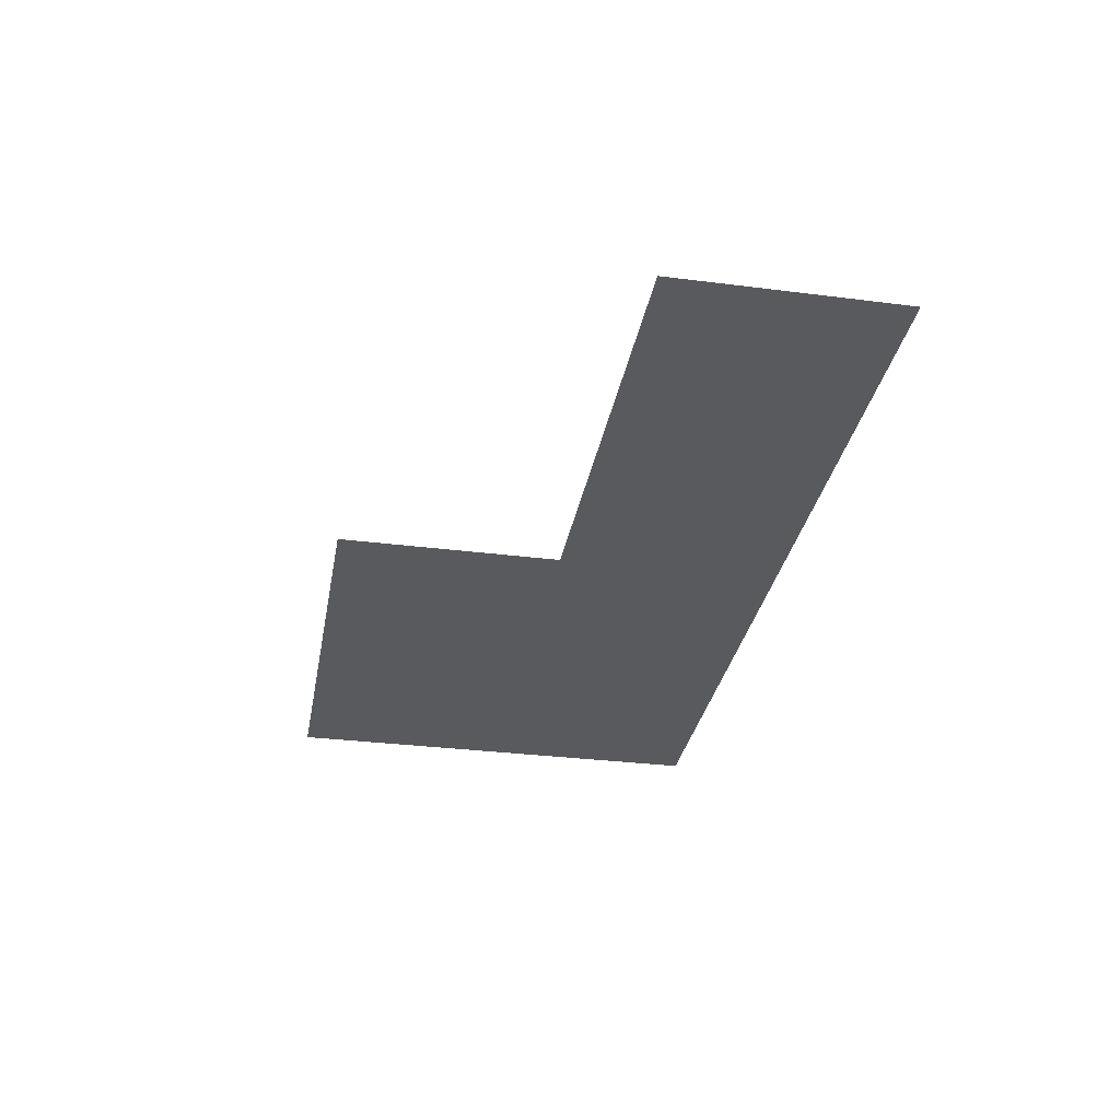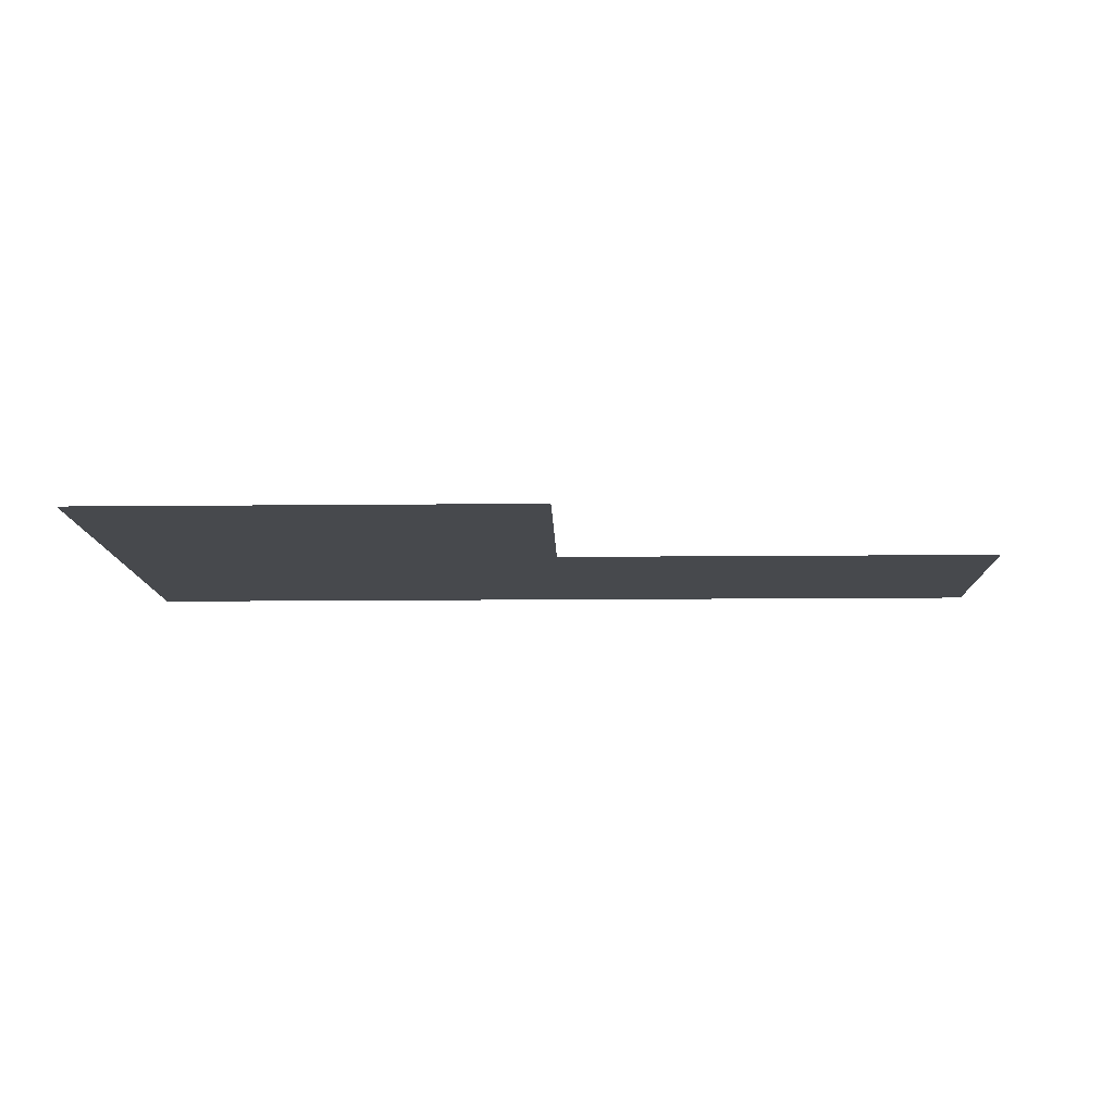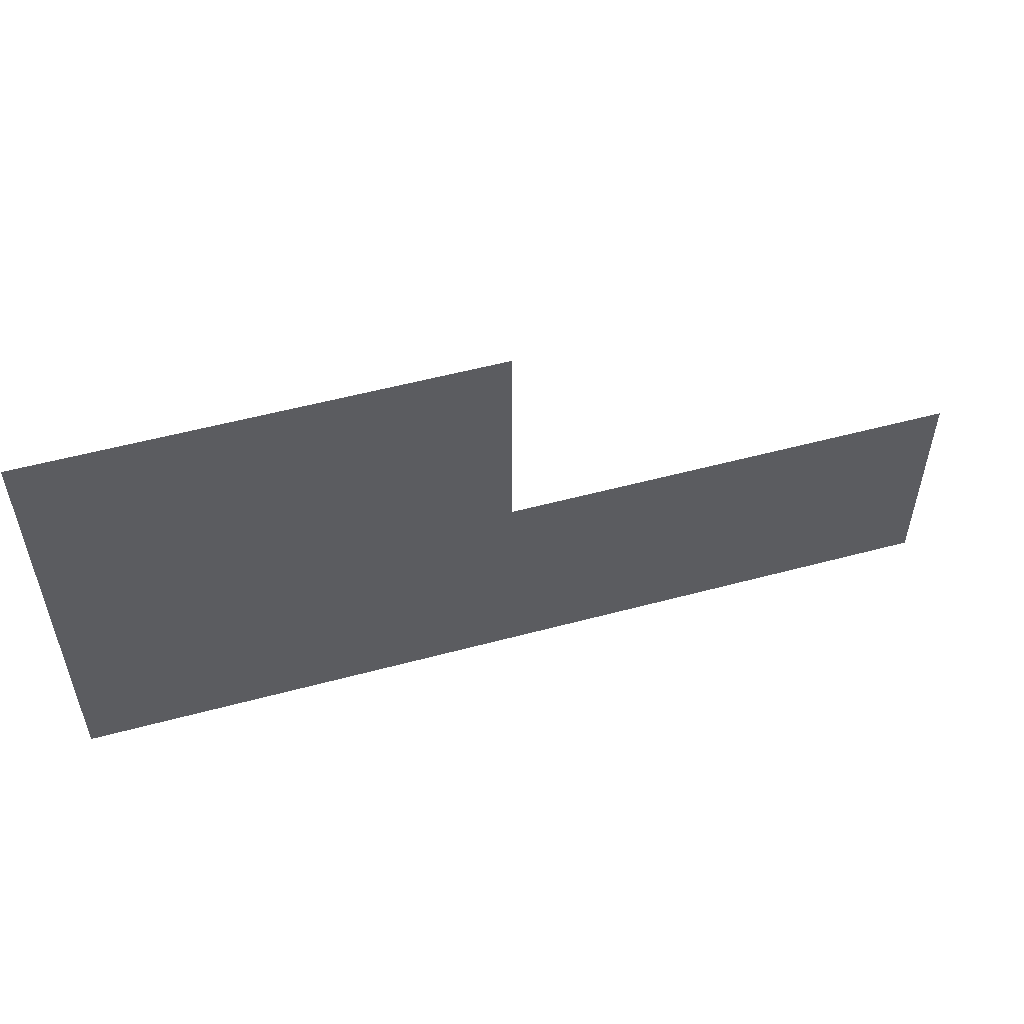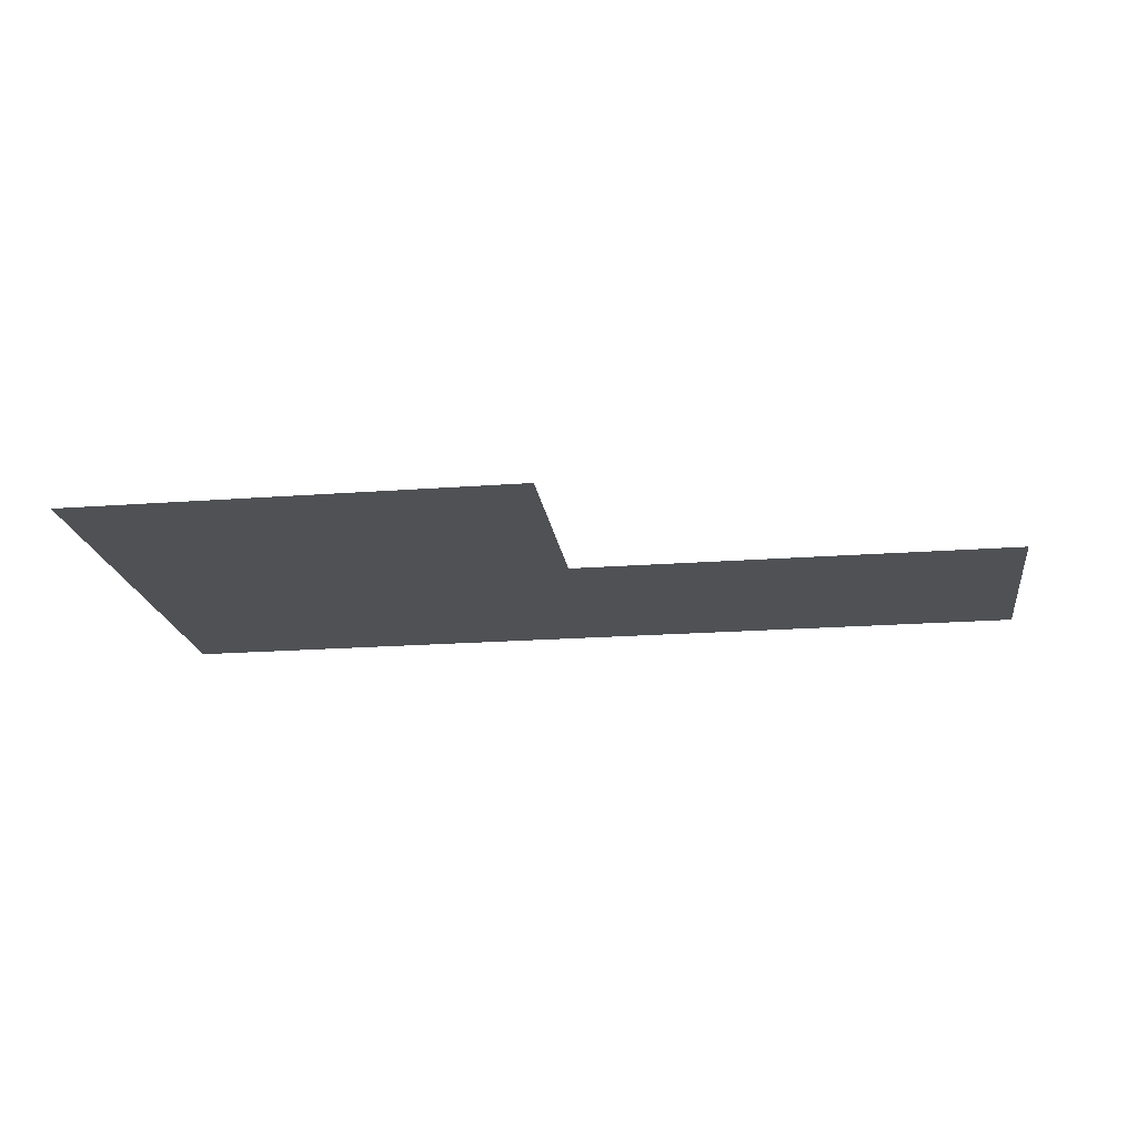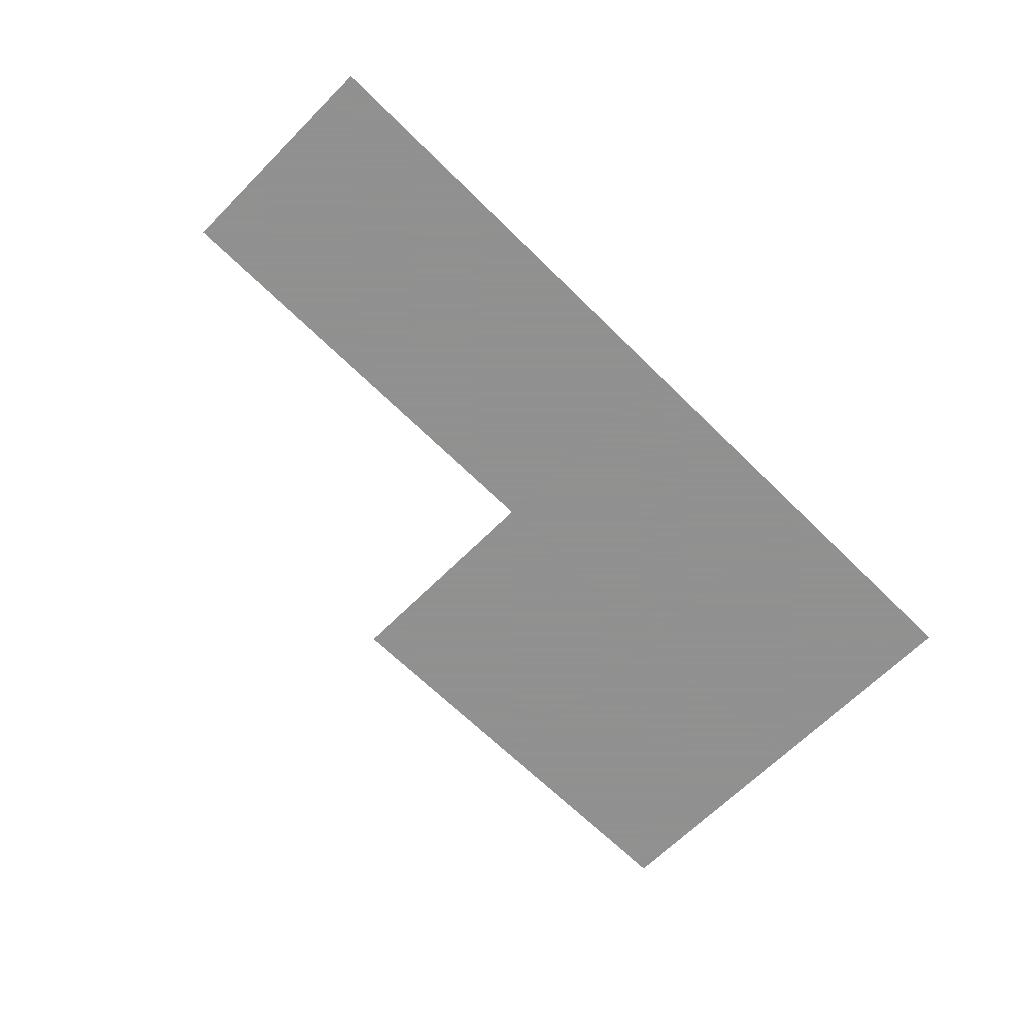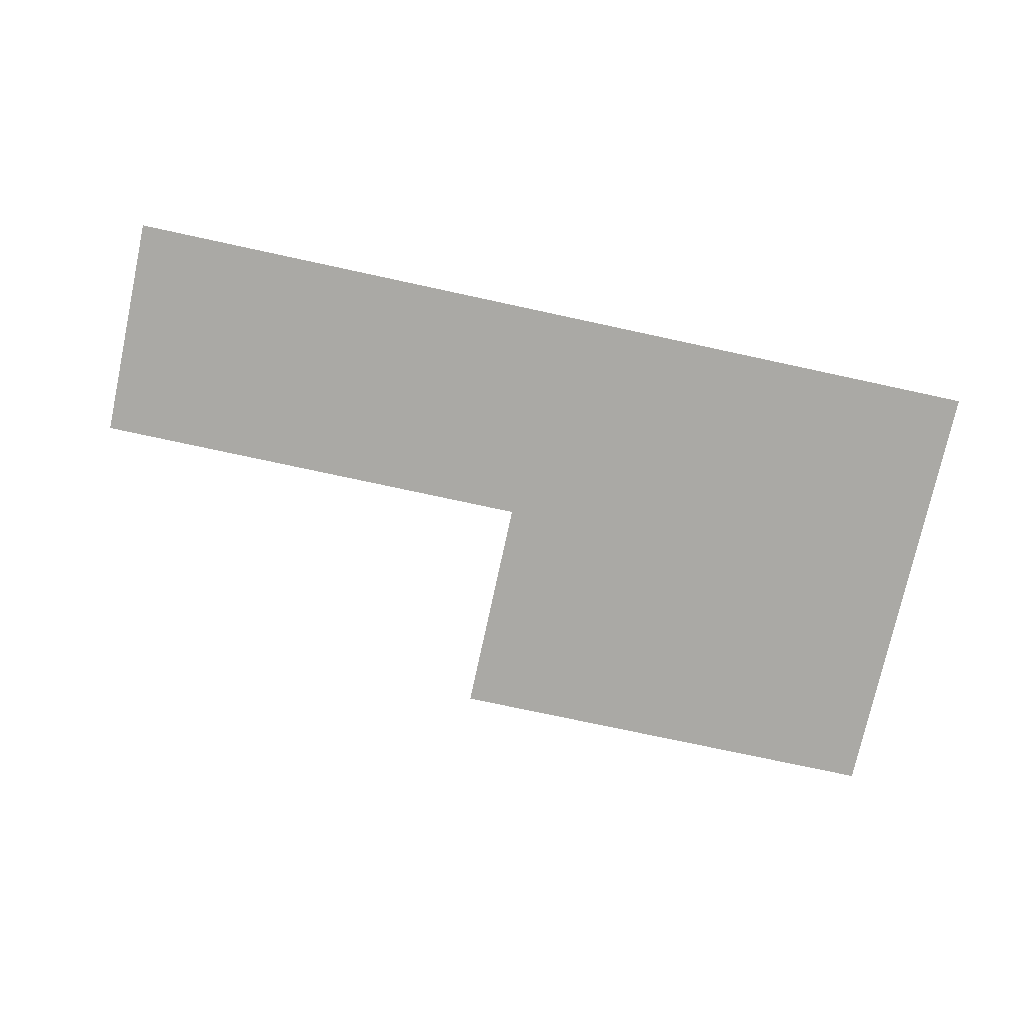
<metadata>
{"format":"obj","ext":"obj","renderer":"f3d","projection":"perspective","resolution":1024,"background":"white","views":[{"elev":-31.6,"azim":-100.2,"up":"+Z"},{"elev":-12.4,"azim":-178.6,"up":"+Z"},{"elev":53.6,"azim":164.0,"up":"+Y"},{"elev":-20.0,"azim":-172.1,"up":"+Z"},{"elev":-65.8,"azim":-44.8,"up":"+Z"},{"elev":-75.3,"azim":-12.2,"up":"+Z"}]}
</metadata>
<code>
v 9.5 17.5 0
v 9.5 18.5 0
v 10.5 17.5 0
v 10.5 18.5 0
v 11.5 17.5 0
v 11.5 18.5 0
v 11.5 19.5 0
v 12.5 17.5 0
v 12.5 18.5 0
v 12.5 19.5 0
v 13.5 17.5 0
v 13.5 18.5 0
v 13.5 19.5 0
f 1 4 2
f 1 3 4
f 3 6 4
f 3 5 6
f 5 9 6
f 5 8 9
f 6 10 7
f 6 9 10
f 8 12 9
f 8 11 12
f 9 13 10
f 9 12 13

</code>
